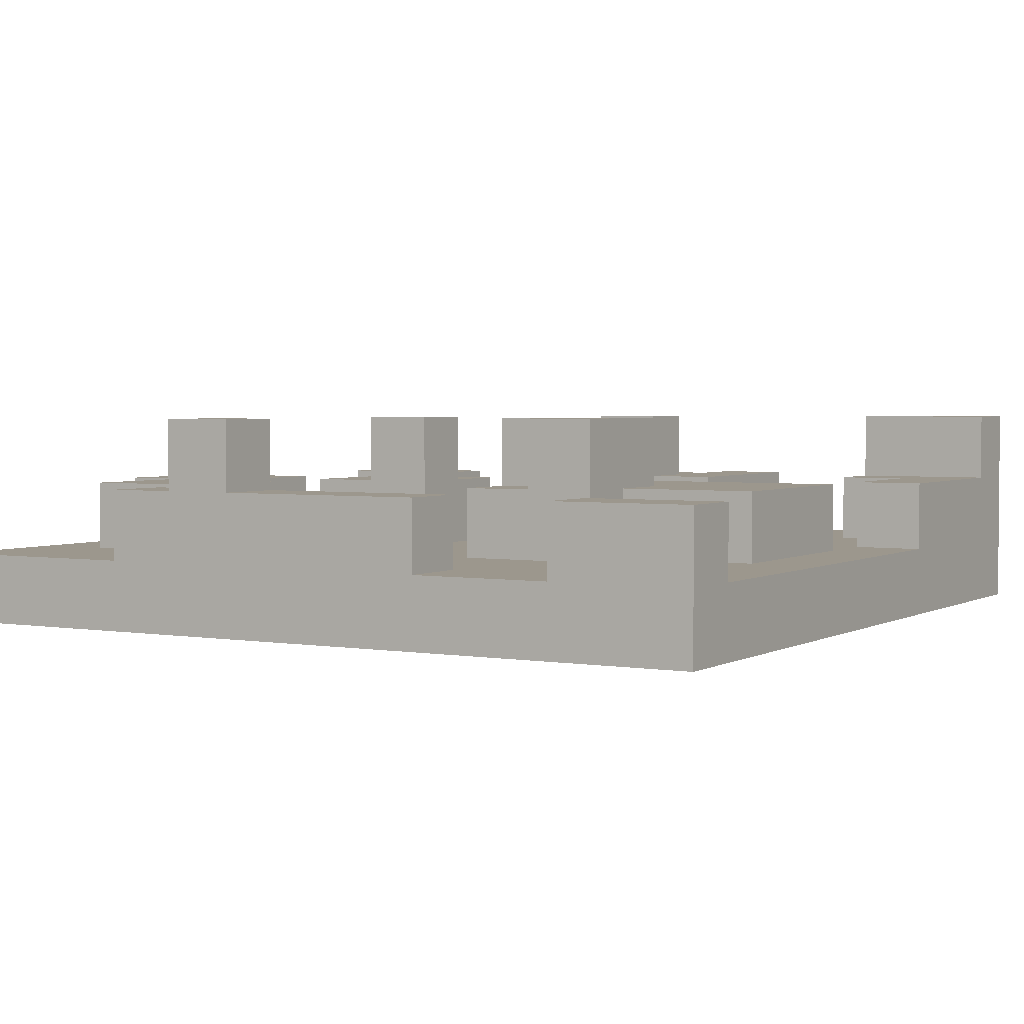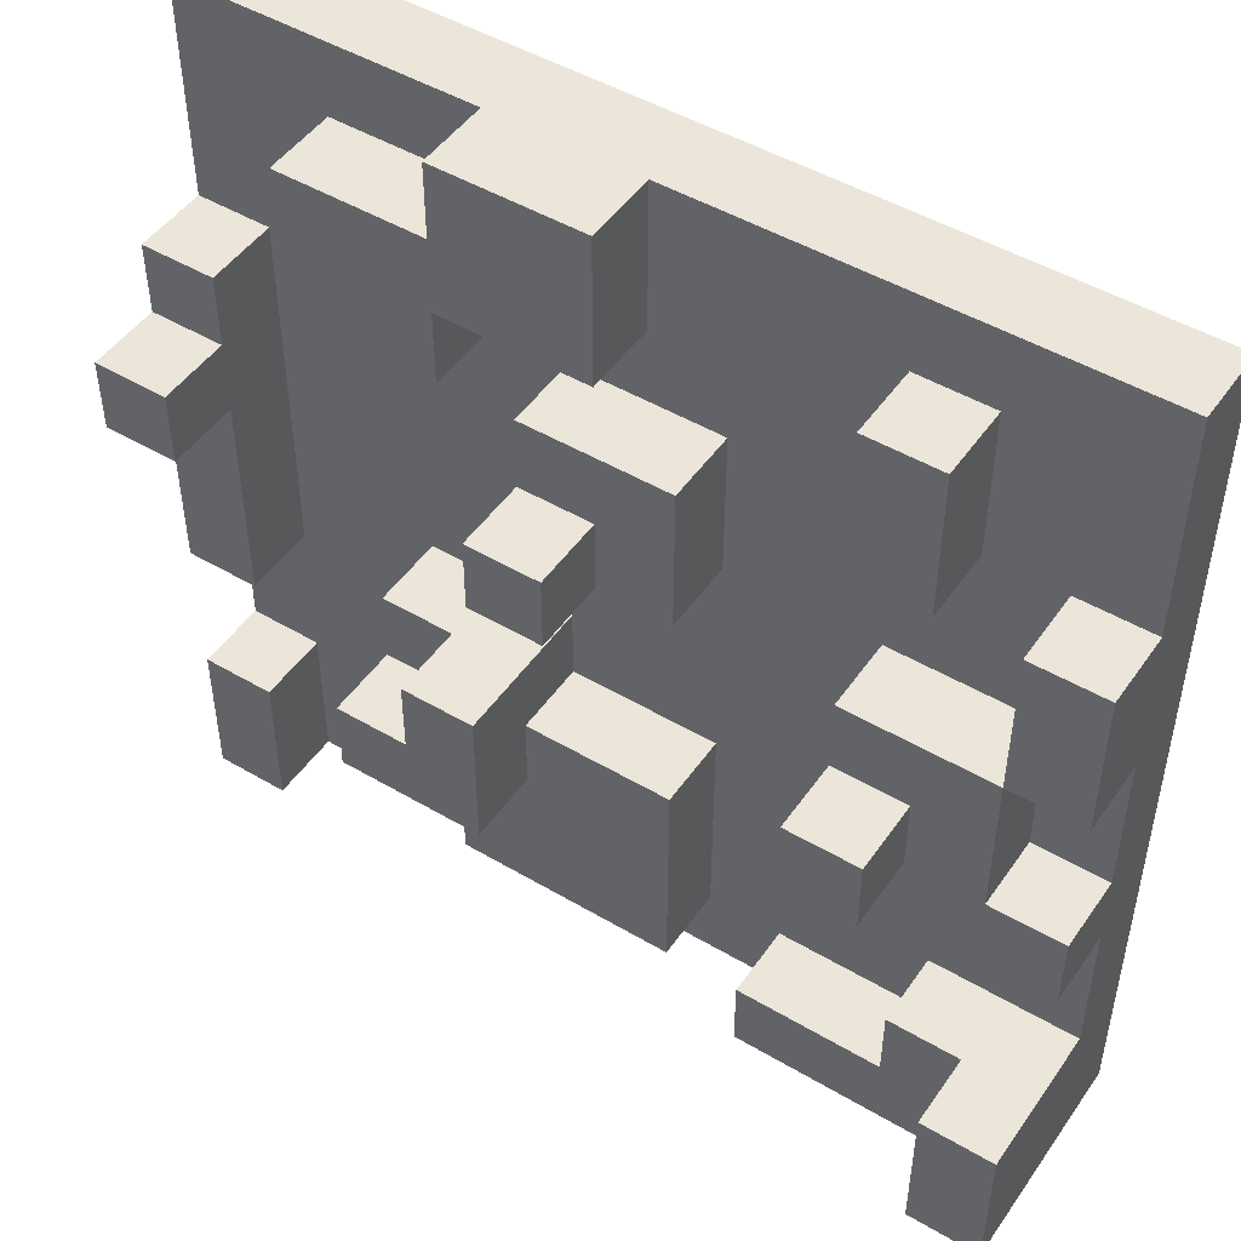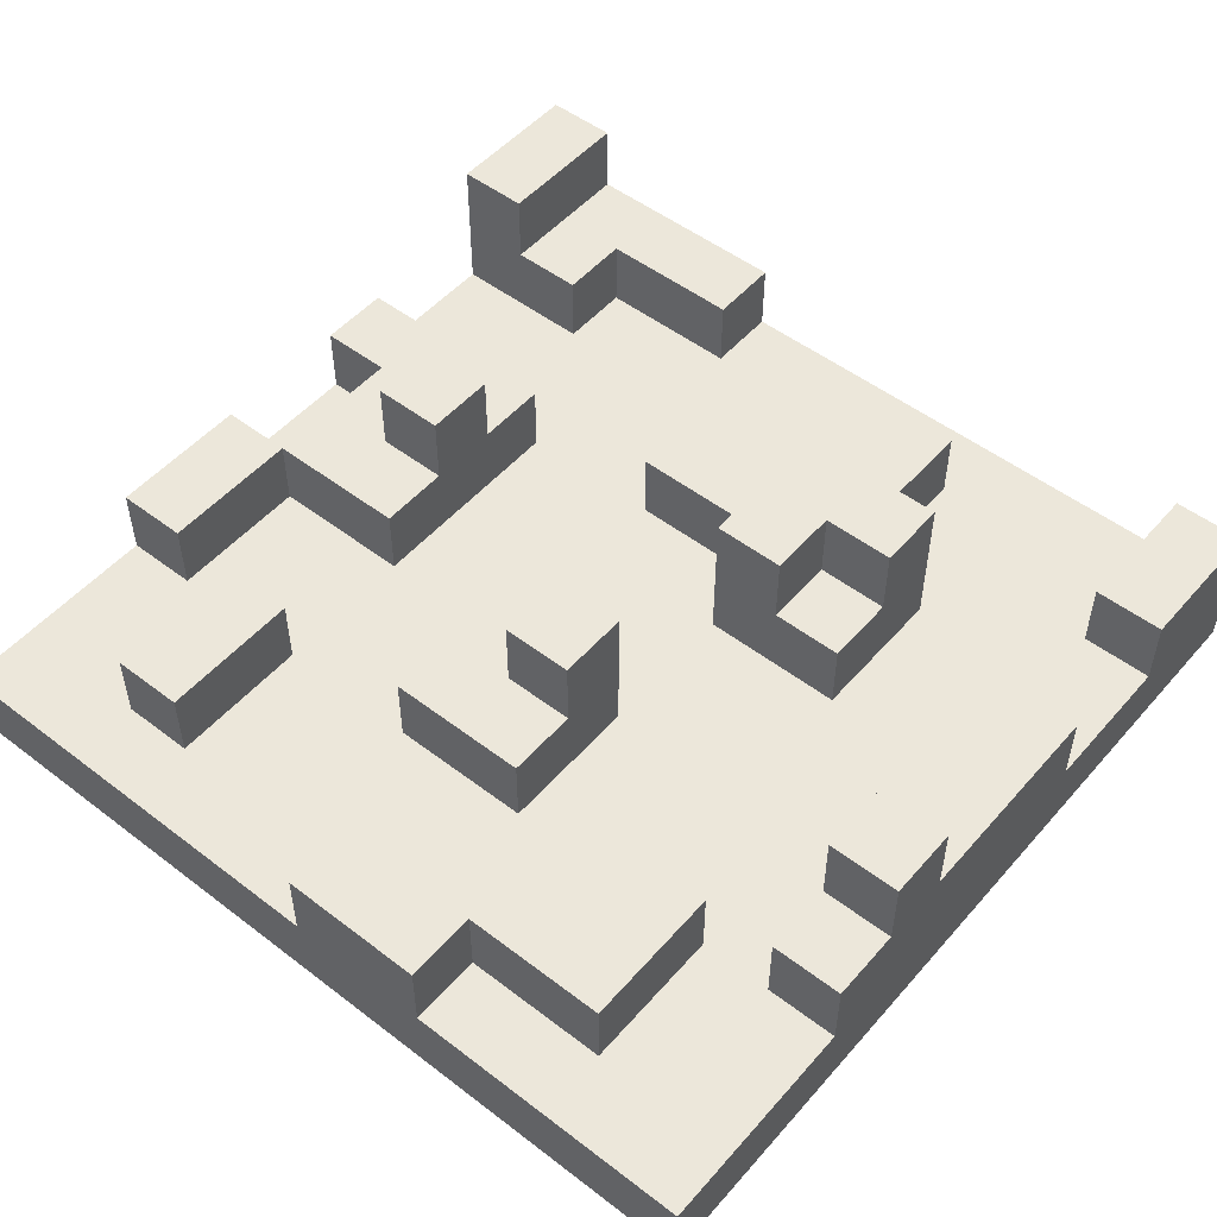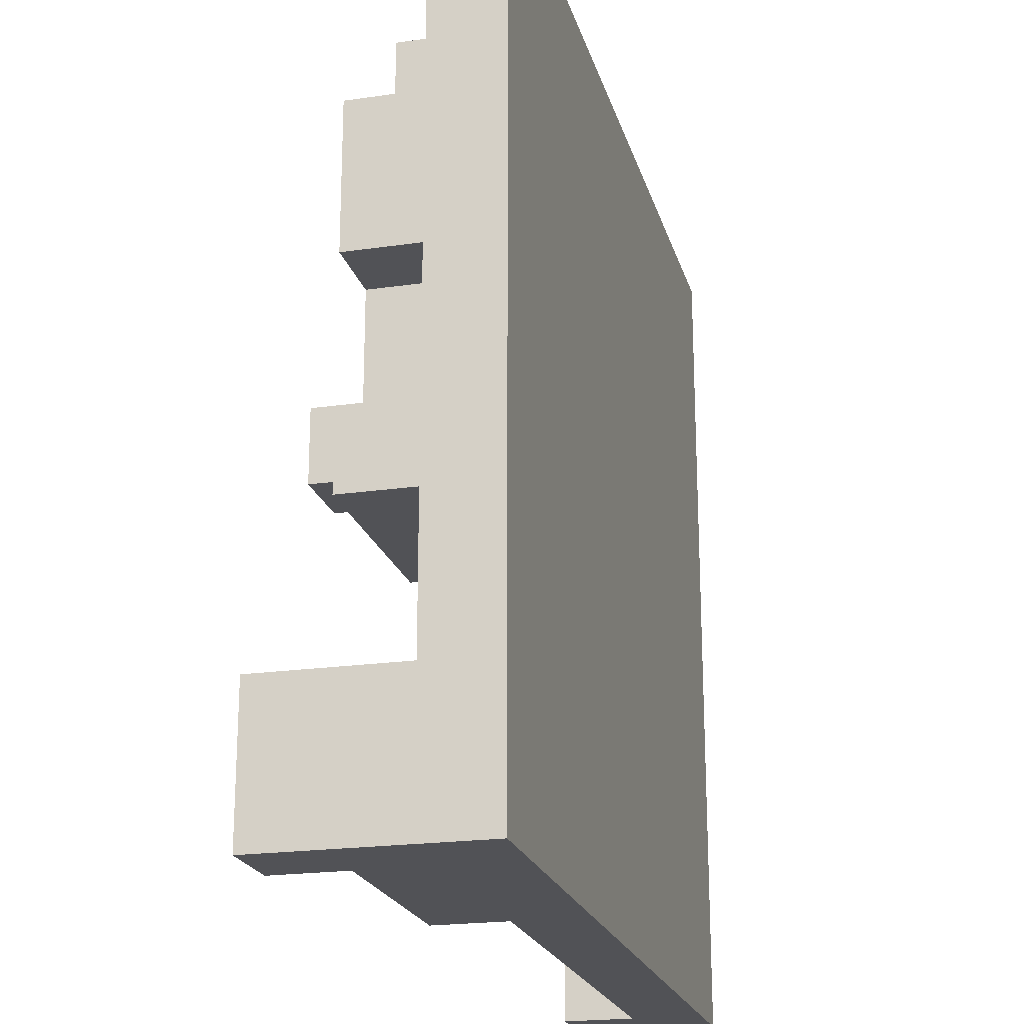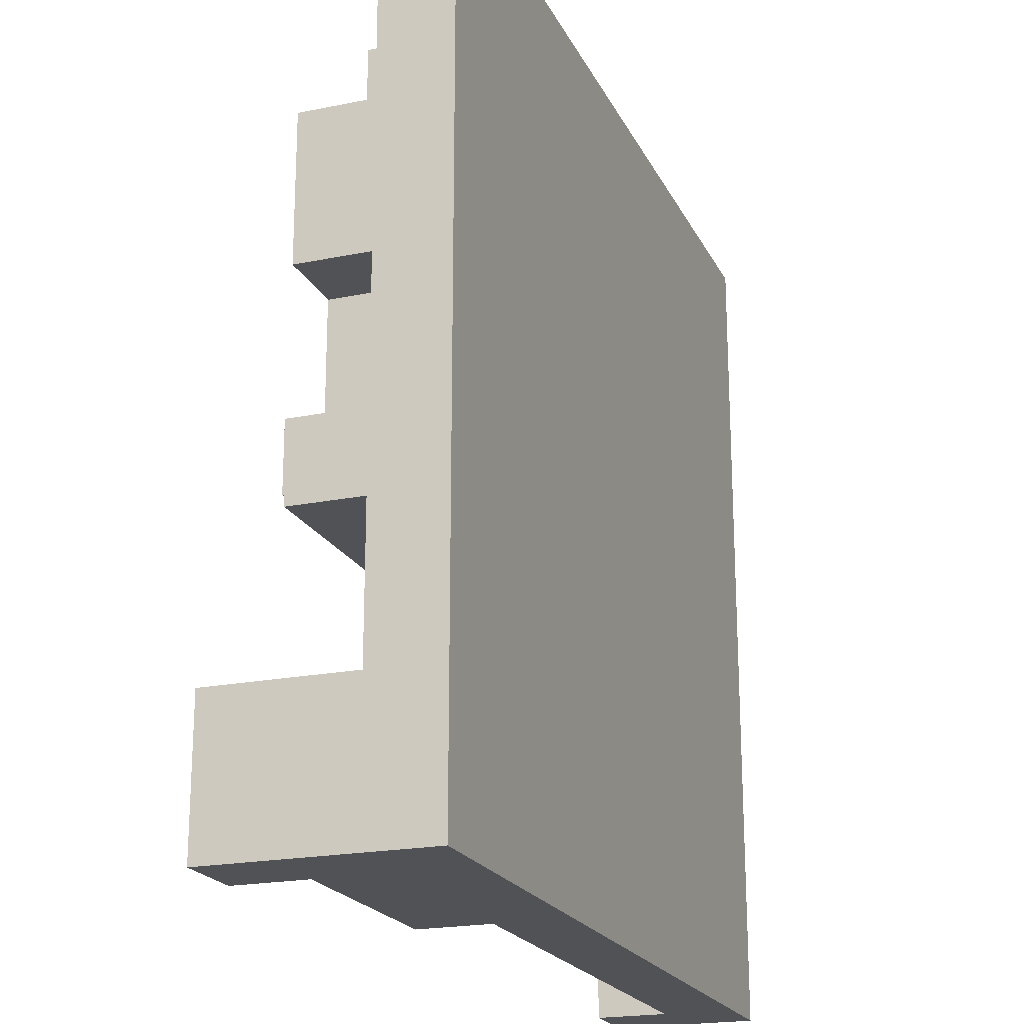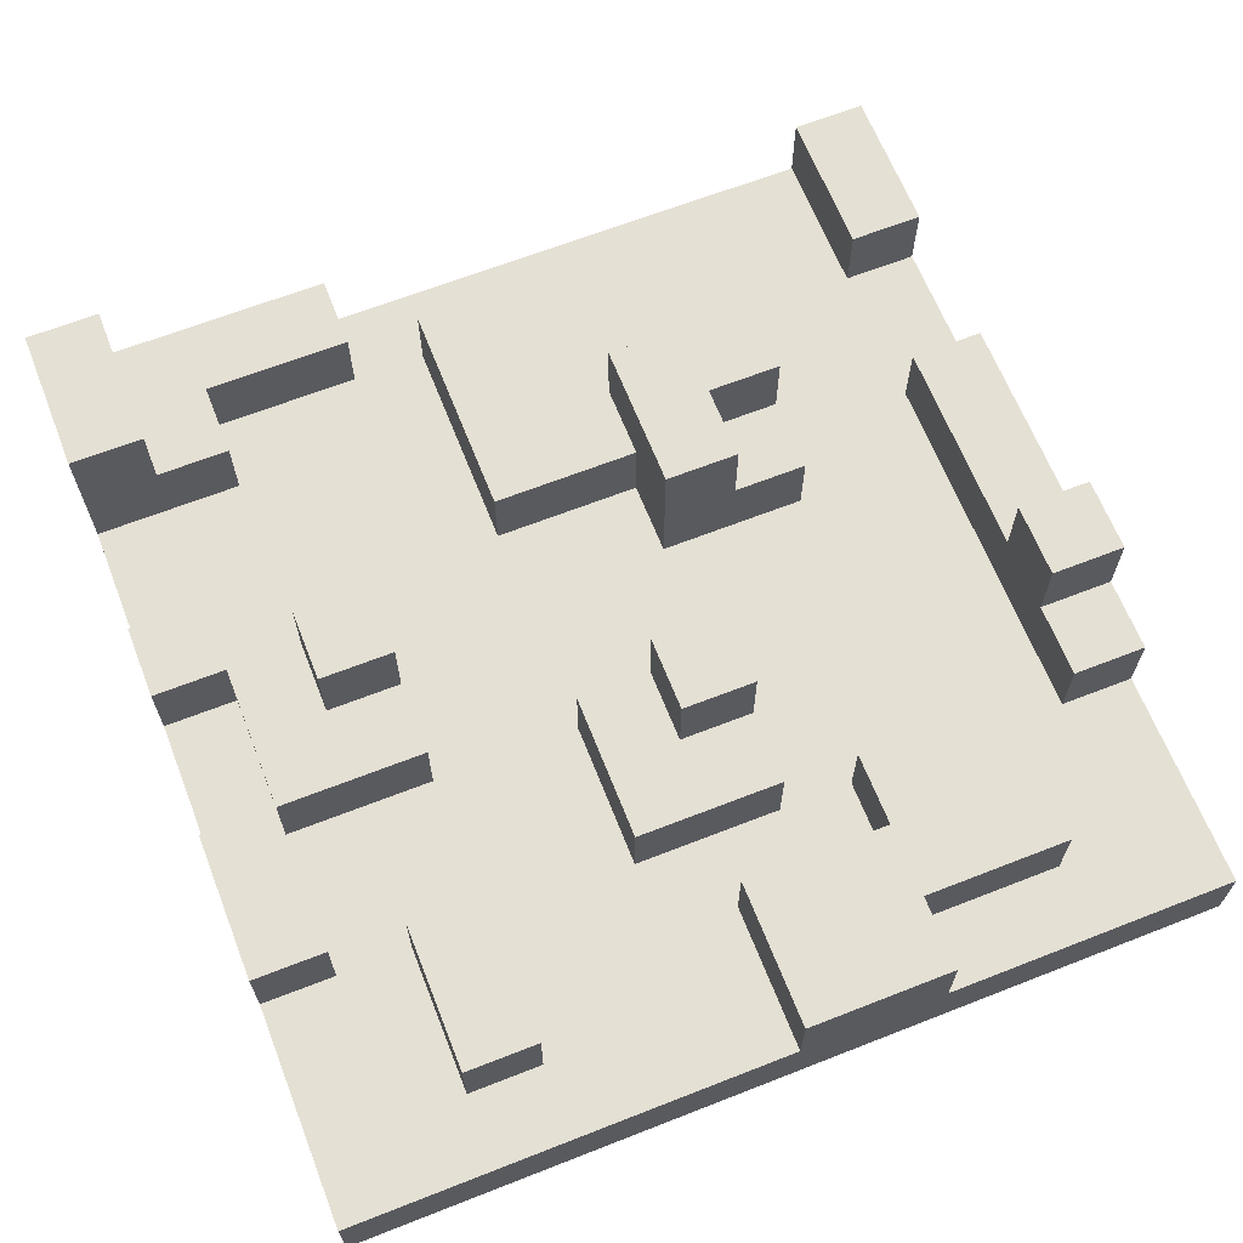
<metadata>
{"format":"obj","ext":"obj","renderer":"f3d","projection":"perspective","resolution":1024,"background":"white","views":[{"elev":2.9,"azim":120.2,"up":"+Y"},{"elev":48.4,"azim":-146.6,"up":"+Z"},{"elev":51.3,"azim":39.7,"up":"+Y"},{"elev":-21.2,"azim":-75.5,"up":"+Z"},{"elev":-20.7,"azim":-69.8,"up":"+Z"},{"elev":65.4,"azim":-21.5,"up":"+Y"}]}
</metadata>
<code>
v -6 0 6
v -6 0 -6
v -6 1 6
v -6 1 3
v -6 1 1
v -6 1 -1
v -6 1 -2
v -6 1 -4
v -6 2 3
v -6 2 1
v -6 2 -1
v -6 2 -2
v -6 3 -4
v -6 3 -6
v -5 1 1
v -5 1 -1
v -5 2 1
v -5 2 -1
v -4 1 5
v -4 1 3
v -4 2 5
v -4 2 3
v -4 2 -0
v -4 2 -1
v -4 3 -0
v -4 3 -1
v -1 1 3
v -1 1 1
v -1 1 -2
v -1 1 -5
v -1 2 3
v -1 2 1
v -1 2 -2
v -1 2 -5
v 0 1 6
v 0 1 4
v 0 2 6
v 0 2 4
v 0 2 2
v 0 2 1
v 0 3 2
v 0 3 1
v 1 1 -1
v 1 1 -2
v 1 2 -2
v 1 2 -3
v 1 3 -1
v 1 3 -3
v 2 1 4
v 2 1 3
v 2 2 4
v 2 2 3
v 5 1 3
v 5 1 -2
v 5 1 -4
v 5 1 -6
v 5 2 3
v 5 2 2
v 5 2 1
v 5 2 -2
v 5 2 -4
v 5 2 -6
v 5 3 2
v 5 3 1
v -5 1 3
v -5 1 1
v -5 2 3
v -5 2 1
v -5 2 -4
v -5 2 -6
v -5 3 -4
v -5 3 -6
v -4 1 -4
v -4 1 -5
v -4 2 -4
v -4 2 -5
v -3 1 5
v -3 1 3
v -3 1 1
v -3 1 -2
v -3 2 5
v -3 2 3
v -3 2 1
v -3 2 -0
v -3 2 -1
v -3 2 -2
v -3 3 -0
v -3 3 -1
v -2 1 -5
v -2 1 -6
v -2 2 -5
v -2 2 -6
v 1 1 3
v 1 1 1
v 1 2 3
v 1 2 2
v 1 3 2
v 1 3 1
v 2 1 6
v 2 1 5
v 2 1 -3
v 2 1 -5
v 2 2 6
v 2 2 5
v 2 2 -1
v 2 2 -2
v 2 2 -3
v 2 2 -5
v 2 3 -1
v 2 3 -2
v 3 1 -1
v 3 1 -3
v 3 2 -1
v 3 2 -2
v 3 3 -2
v 3 3 -3
v 4 1 5
v 4 1 3
v 4 2 5
v 4 2 3
v 6 0 6
v 6 0 -6
v 6 1 6
v 6 1 3
v 6 1 -2
v 6 1 -4
v 6 2 3
v 6 2 2
v 6 2 1
v 6 2 -2
v 6 2 -4
v 6 2 -6
v 6 3 2
v 6 3 1
v -6 0 6
v -6 1 6
v 0 1 6
v 0 2 6
v 2 1 6
v 2 2 6
v 6 0 6
v 6 1 6
v -4 1 5
v -4 2 5
v -3 1 5
v -3 2 5
v 2 1 5
v 2 2 5
v 4 1 5
v 4 2 5
v -6 1 3
v -6 2 3
v -5 1 3
v -5 2 3
v -1 1 3
v -1 2 3
v 1 1 3
v 1 2 3
v 5 1 3
v 5 2 3
v 6 1 3
v 6 2 3
v 0 2 2
v 0 3 2
v 1 2 2
v 1 3 2
v 5 2 2
v 5 3 2
v 6 2 2
v 6 3 2
v -5 1 1
v -5 2 1
v -3 1 1
v -3 2 1
v -4 2 -0
v -4 3 -0
v -3 2 -0
v -3 3 -0
v -6 1 -1
v -6 2 -1
v -5 1 -1
v -5 2 -1
v 1 1 -1
v 1 3 -1
v 2 2 -1
v 2 3 -1
v 3 1 -1
v 3 2 -1
v -1 1 -2
v -1 2 -2
v 1 1 -2
v 1 2 -2
v 2 2 -2
v 2 3 -2
v 3 2 -2
v 3 3 -2
v -6 1 -4
v -6 3 -4
v -5 2 -4
v -5 3 -4
v -4 1 -4
v -4 2 -4
v 5 1 -4
v 5 2 -4
v 6 1 -4
v 6 2 -4
v -4 1 -5
v -4 2 -5
v -2 1 -5
v -2 2 -5
v 0 1 4
v 0 2 4
v 2 1 4
v 2 2 4
v -4 1 3
v -4 2 3
v -3 1 3
v -3 2 3
v 2 1 3
v 2 2 3
v 4 1 3
v 4 2 3
v -6 1 1
v -6 2 1
v -5 1 1
v -5 2 1
v -1 1 1
v -1 2 1
v 0 2 1
v 0 3 1
v 1 1 1
v 1 3 1
v 5 2 1
v 5 3 1
v 6 2 1
v 6 3 1
v -4 2 -1
v -4 3 -1
v -3 2 -1
v -3 3 -1
v -6 1 -2
v -6 2 -2
v -3 1 -2
v -3 2 -2
v 5 1 -2
v 5 2 -2
v 6 1 -2
v 6 2 -2
v 1 2 -3
v 1 3 -3
v 2 1 -3
v 2 2 -3
v 3 1 -3
v 3 3 -3
v -1 1 -5
v -1 2 -5
v 2 1 -5
v 2 2 -5
v -6 0 -6
v -6 3 -6
v -5 2 -6
v -5 3 -6
v -2 1 -6
v -2 2 -6
v 5 1 -6
v 5 2 -6
v 6 0 -6
v 6 2 -6
v -6 0 6
v 6 0 6
v -6 0 -6
v 6 0 -6
v -6 1 6
v 0 1 6
v 2 1 6
v 6 1 6
v -4 1 5
v -3 1 5
v 2 1 5
v 4 1 5
v 0 1 4
v 2 1 4
v -6 1 3
v -5 1 3
v -4 1 3
v -3 1 3
v -1 1 3
v 1 1 3
v 2 1 3
v 4 1 3
v 5 1 3
v 6 1 3
v -6 1 1
v -5 1 1
v -3 1 1
v -1 1 1
v 1 1 1
v -6 1 -1
v -5 1 -1
v 1 1 -1
v 3 1 -1
v -6 1 -2
v -3 1 -2
v -1 1 -2
v 1 1 -2
v 5 1 -2
v 6 1 -2
v 2 1 -3
v 3 1 -3
v -6 1 -4
v -4 1 -4
v 5 1 -4
v 6 1 -4
v -4 1 -5
v -2 1 -5
v -1 1 -5
v 2 1 -5
v -2 1 -6
v 5 1 -6
v 0 2 6
v 2 2 6
v -4 2 5
v -3 2 5
v 2 2 5
v 4 2 5
v 0 2 4
v 2 2 4
v -6 2 3
v -5 2 3
v -4 2 3
v -3 2 3
v -1 2 3
v 1 2 3
v 2 2 3
v 4 2 3
v 5 2 3
v 6 2 3
v 0 2 2
v 1 2 2
v 5 2 2
v 6 2 2
v -6 2 1
v -5 2 1
v -3 2 1
v -1 2 1
v 0 2 1
v 5 2 1
v 6 2 1
v -4 2 -0
v -3 2 -0
v -6 2 -1
v -5 2 -1
v -4 2 -1
v -3 2 -1
v 2 2 -1
v 3 2 -1
v -6 2 -2
v -3 2 -2
v -1 2 -2
v 1 2 -2
v 2 2 -2
v 3 2 -2
v 5 2 -2
v 6 2 -2
v 1 2 -3
v 2 2 -3
v -5 2 -4
v -4 2 -4
v 5 2 -4
v 6 2 -4
v -4 2 -5
v -2 2 -5
v -1 2 -5
v 2 2 -5
v -5 2 -6
v -2 2 -6
v 5 2 -6
v 6 2 -6
v 0 3 2
v 1 3 2
v 5 3 2
v 6 3 2
v 0 3 1
v 1 3 1
v 5 3 1
v 6 3 1
v -4 3 -0
v -3 3 -0
v -4 3 -1
v -3 3 -1
v 1 3 -1
v 2 3 -1
v 2 3 -2
v 3 3 -2
v 1 3 -3
v 3 3 -3
v -6 3 -4
v -5 3 -4
v -6 3 -6
v -5 3 -6
f 3 2 1
f 4 2 3
f 5 2 4
f 6 2 5
f 7 2 6
f 8 2 7
f 9 5 4
f 10 5 9
f 11 7 6
f 12 7 11
f 13 2 8
f 14 2 13
f 17 16 15
f 18 16 17
f 21 20 19
f 22 20 21
f 25 24 23
f 26 24 25
f 31 28 27
f 32 28 31
f 33 30 29
f 34 30 33
f 37 36 35
f 38 36 37
f 41 40 39
f 42 40 41
f 45 44 43
f 47 45 43
f 47 46 45
f 48 46 47
f 51 50 49
f 52 50 51
f 57 54 53
f 58 54 57
f 59 54 58
f 60 54 59
f 61 56 55
f 62 56 61
f 63 59 58
f 64 59 63
f 65 66 67
f 67 66 68
f 69 70 71
f 71 70 72
f 73 74 75
f 75 74 76
f 77 78 81
f 81 78 82
f 79 80 83
f 83 80 84
f 84 80 85
f 85 80 86
f 84 85 87
f 87 85 88
f 89 90 91
f 91 90 92
f 93 94 95
f 95 94 96
f 96 94 97
f 97 94 98
f 99 100 103
f 103 100 104
f 101 102 107
f 107 102 108
f 105 106 109
f 109 106 110
f 111 112 113
f 113 112 114
f 114 112 115
f 115 112 116
f 117 118 119
f 119 118 120
f 121 122 123
f 123 122 124
f 124 122 125
f 125 122 126
f 124 125 127
f 127 125 128
f 128 125 129
f 129 125 130
f 126 122 131
f 131 122 132
f 128 129 133
f 133 129 134
f 137 136 135
f 139 137 135
f 139 138 137
f 140 138 139
f 141 139 135
f 142 139 141
f 145 144 143
f 146 144 145
f 149 148 147
f 150 148 149
f 153 152 151
f 154 152 153
f 157 156 155
f 158 156 157
f 161 160 159
f 162 160 161
f 165 164 163
f 166 164 165
f 169 168 167
f 170 168 169
f 173 172 171
f 174 172 173
f 177 176 175
f 178 176 177
f 181 180 179
f 182 180 181
f 185 184 183
f 186 184 185
f 187 185 183
f 188 185 187
f 191 190 189
f 192 190 191
f 195 194 193
f 196 194 195
f 199 198 197
f 200 198 199
f 201 199 197
f 202 199 201
f 205 204 203
f 206 204 205
f 209 208 207
f 210 208 209
f 211 212 213
f 213 212 214
f 215 216 217
f 217 216 218
f 219 220 221
f 221 220 222
f 223 224 225
f 225 224 226
f 227 228 229
f 227 229 231
f 229 230 231
f 231 230 232
f 233 234 235
f 235 234 236
f 237 238 239
f 239 238 240
f 241 242 243
f 243 242 244
f 245 246 247
f 247 246 248
f 249 250 252
f 251 252 253
f 252 250 254
f 253 252 254
f 255 256 257
f 257 256 258
f 259 260 261
f 261 260 262
f 259 261 263
f 263 261 264
f 259 263 265
f 259 265 267
f 265 266 267
f 267 266 268
f 271 270 269
f 272 270 271
f 273 274 277
f 277 274 278
f 275 276 279
f 279 276 280
f 278 274 281
f 273 277 283
f 283 277 284
f 284 277 285
f 281 282 286
f 278 281 286
f 286 282 287
f 287 282 288
f 288 282 289
f 280 276 290
f 290 276 291
f 291 276 292
f 284 285 294
f 285 286 294
f 286 287 294
f 294 287 295
f 295 287 296
f 288 289 297
f 289 290 297
f 290 291 297
f 293 294 298
f 298 294 299
f 295 296 300
f 296 297 300
f 297 291 300
f 300 291 301
f 295 300 303
f 303 300 304
f 304 300 305
f 301 291 306
f 306 307 309
f 301 306 309
f 303 304 310
f 302 303 310
f 310 304 311
f 308 309 312
f 309 307 312
f 312 307 313
f 311 304 314
f 314 304 315
f 315 304 316
f 308 312 317
f 315 316 318
f 316 317 318
f 317 312 319
f 318 317 319
f 320 321 324
f 320 324 326
f 324 325 326
f 326 325 327
f 322 323 330
f 330 323 331
f 327 325 334
f 334 325 335
f 332 333 338
f 338 333 339
f 336 337 340
f 340 337 341
f 328 329 342
f 342 329 343
f 332 338 345
f 345 338 346
f 343 344 349
f 349 344 350
f 343 349 352
f 352 349 353
f 353 354 357
f 351 352 357
f 352 353 357
f 357 354 358
f 355 356 361
f 361 356 362
f 347 348 363
f 363 348 364
f 359 360 365
f 367 368 371
f 359 365 373
f 365 366 373
f 373 366 374
f 371 372 375
f 367 371 375
f 375 372 376
f 369 370 377
f 377 370 378
f 379 380 383
f 383 380 384
f 381 382 385
f 385 382 386
f 387 388 389
f 389 388 390
f 391 392 393
f 391 393 395
f 393 394 395
f 395 394 396
f 397 398 399
f 399 398 400

</code>
